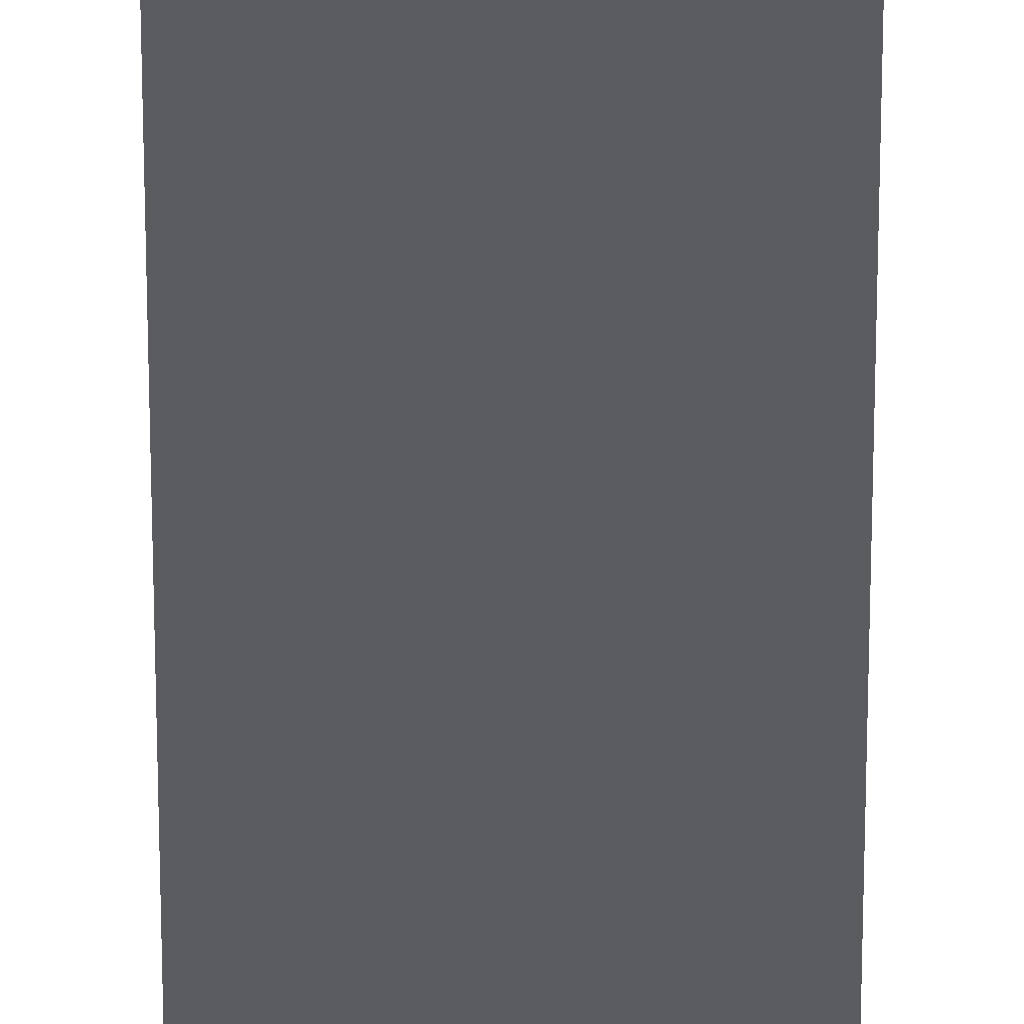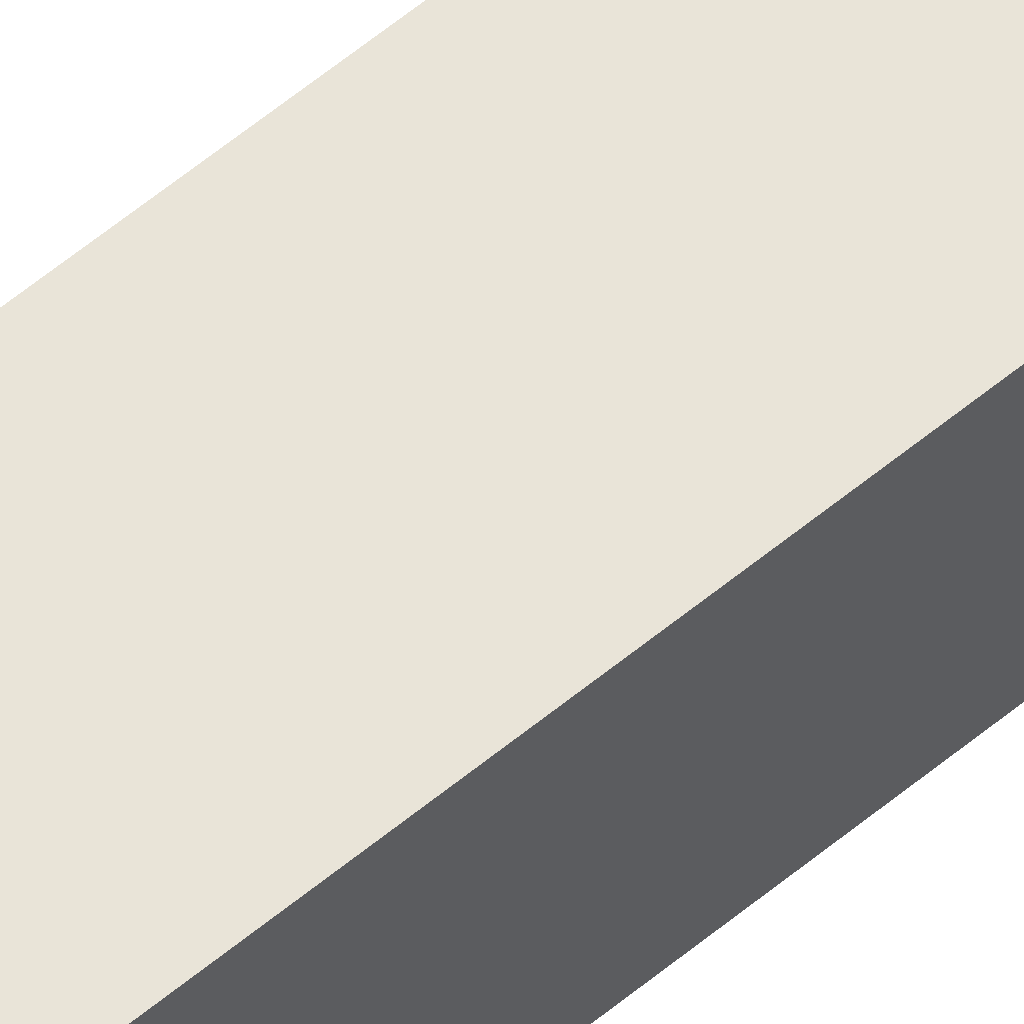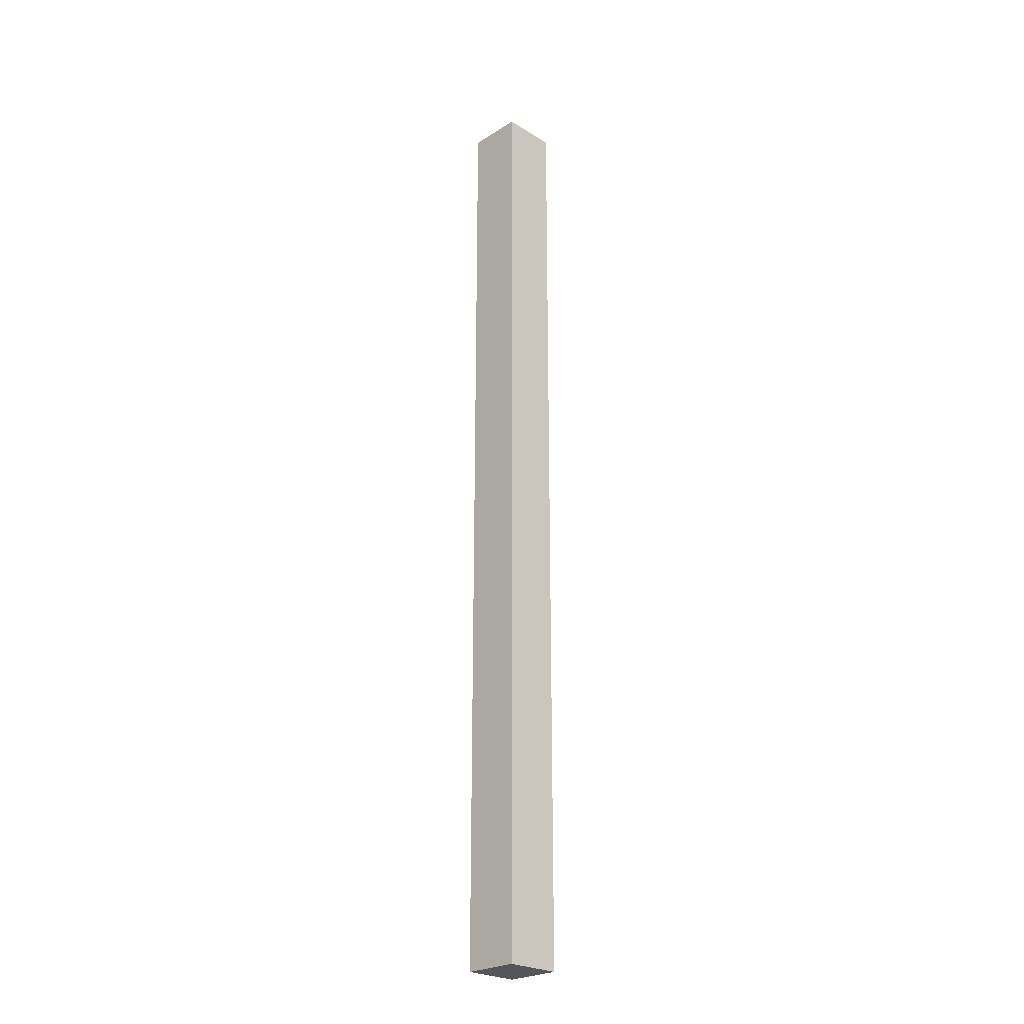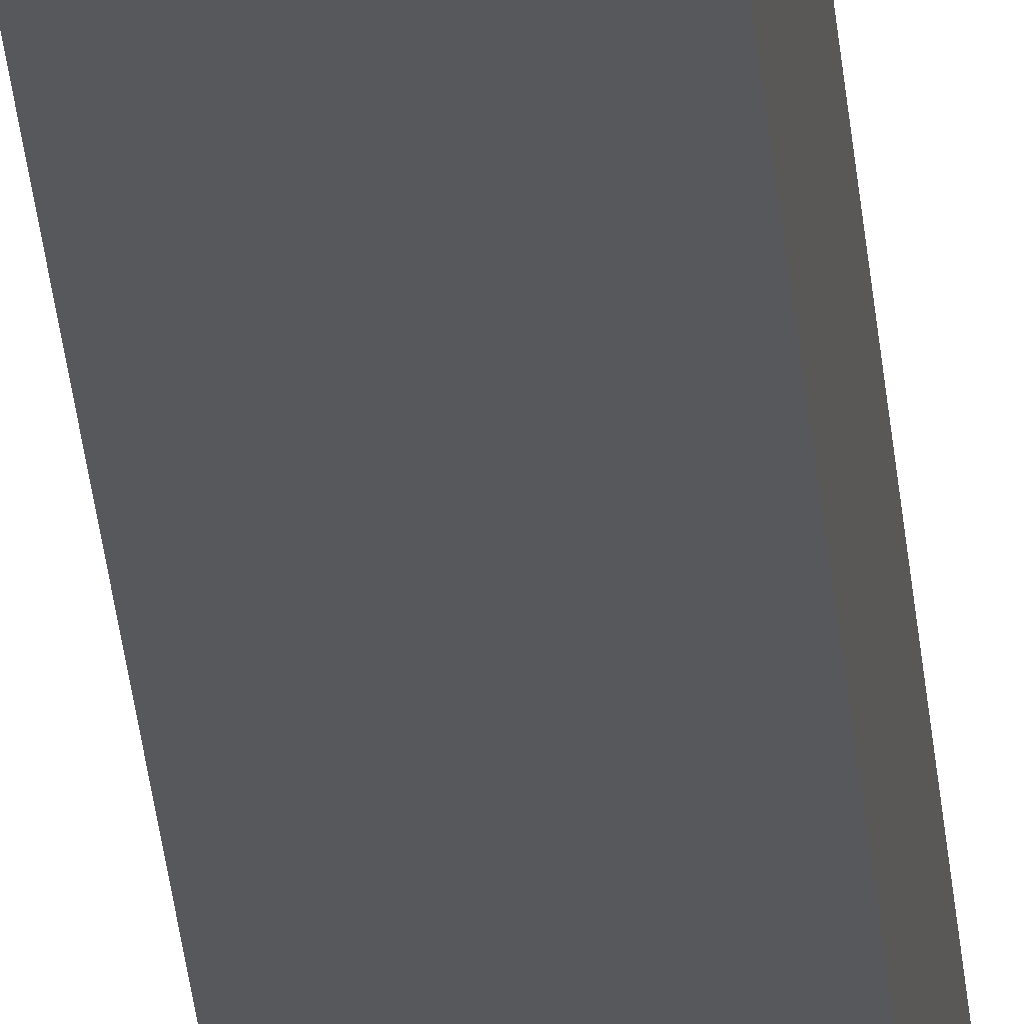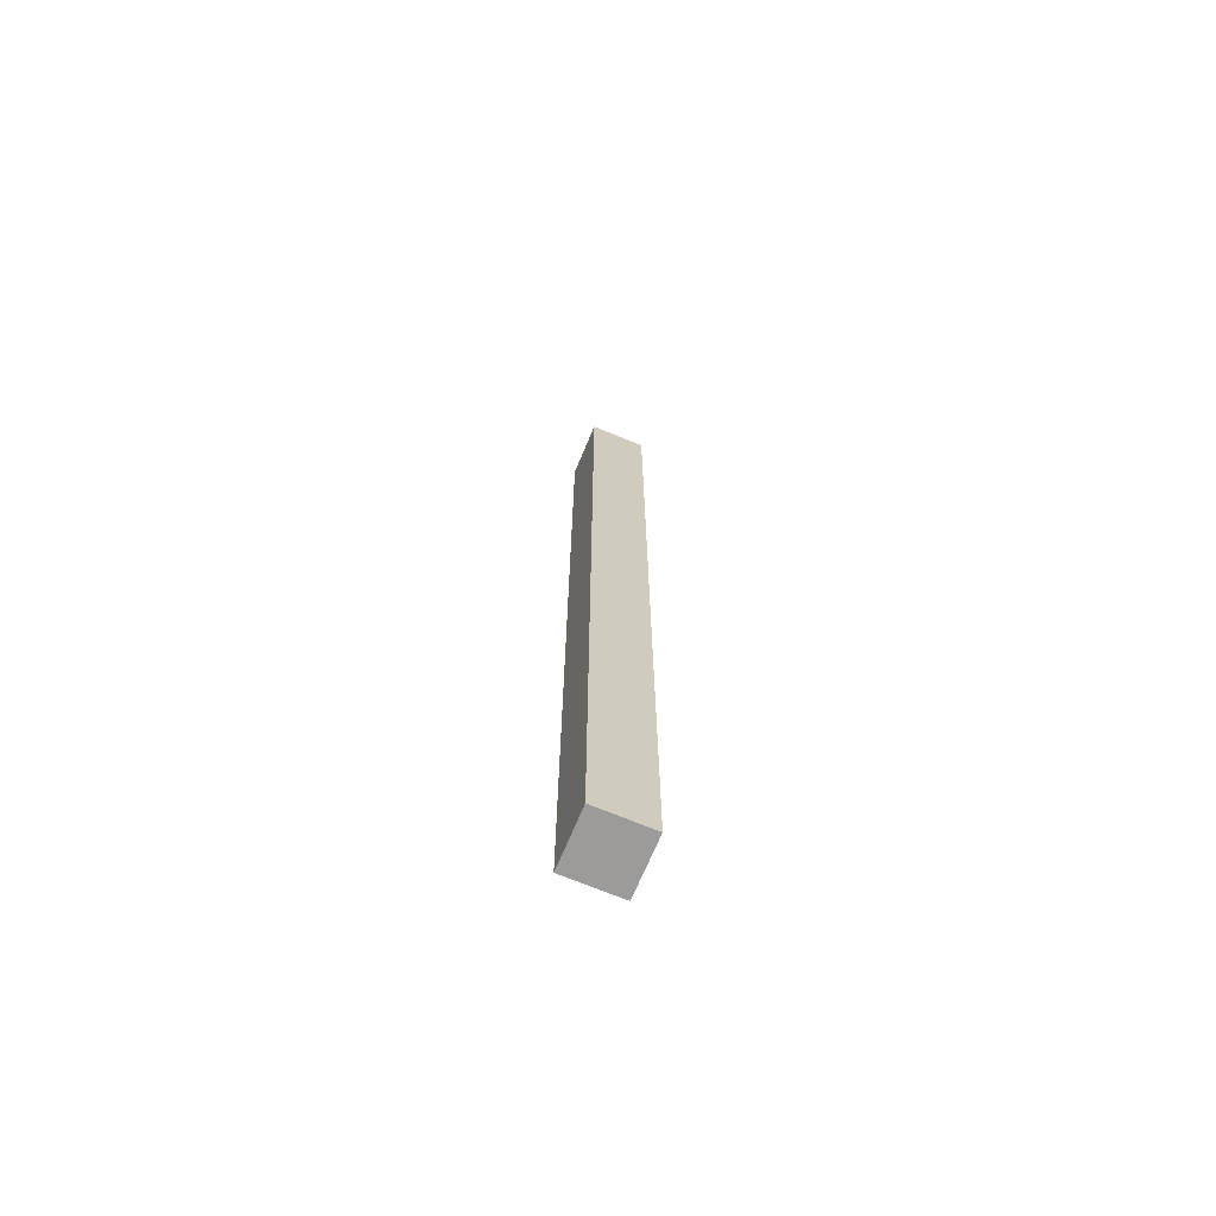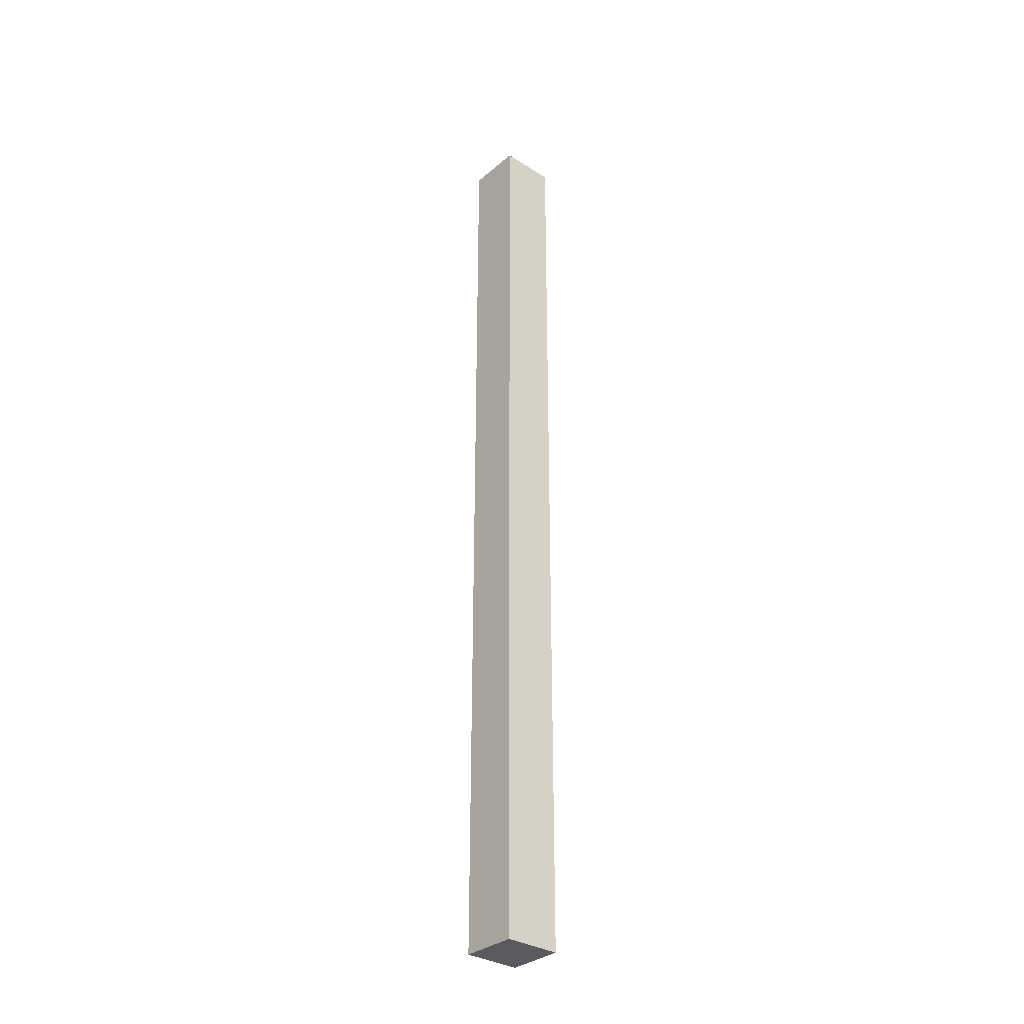
<metadata>
{"format":"obj","ext":"obj","renderer":"f3d","projection":"perspective","resolution":1024,"background":"white","views":[{"elev":-34.6,"azim":-180.0,"up":"+Y"},{"elev":60.2,"azim":49.8,"up":"+Y"},{"elev":-25.1,"azim":-134.7,"up":"+Z"},{"elev":-28.4,"azim":-175.5,"up":"+Y"},{"elev":-69.8,"azim":-22.6,"up":"+Z"},{"elev":-32.9,"azim":-131.1,"up":"+Z"}]}
</metadata>
<code>
o
v 5.3 10 -1.5
v 5.3 10 -4.8
v 5.3 10 -4.9
v 5.3 10.1 -1.5
v 5.3 10.1 -2.6
v 5.3 10.1 -2.9
v 5.3 10.1 -3.6
v 5.3 10.1 -3.8
v 5.3 10.1 -4.8
v 5.3 10.2 -1.5
v 5.3 10.2 -2.6
v 5.3 10.2 -2.9
v 5.3 10.2 -3.6
v 5.3 10.2 -3.8
v 5.3 10.2 -4.9
v 5.5 10 -1.5
v 5.5 10 -2
v 5.5 10 -2.2
v 5.5 10 -4.9
v 5.5 10.1 -2
v 5.5 10.1 -2.2
v 5.5 10.2 -1.5
v 5.5 10.2 -4.9
v 5.3 10 -1.5
v 5.3 10.1 -1.5
v 5.3 10.2 -1.5
v 5.4 10 -1.5
v 5.4 10.1 -1.5
v 5.5 10 -1.5
v 5.5 10.2 -1.5
v 5.3 10 -4.9
v 5.3 10.2 -4.9
v 5.5 10 -4.9
v 5.5 10.2 -4.9
v 5.3 10 -1.5
v 5.4 10 -1.5
v 5.5 10 -1.5
v 5.4 10 -2
v 5.5 10 -2
v 5.4 10 -2.2
v 5.5 10 -2.2
v 5.3 10 -4.8
v 5.4 10 -4.8
v 5.3 10 -4.9
v 5.5 10 -4.9
v 5.3 10.2 -1.5
v 5.5 10.2 -1.5
v 5.3 10.2 -2.6
v 5.4 10.2 -2.6
v 5.3 10.2 -2.9
v 5.4 10.2 -2.9
v 5.3 10.2 -3.6
v 5.4 10.2 -3.6
v 5.3 10.2 -3.8
v 5.4 10.2 -3.8
v 5.3 10.2 -4.9
v 5.5 10.2 -4.9
f 4 2 1
f 5 2 4
f 6 2 5
f 7 2 6
f 8 2 7
f 9 3 2
f 9 2 8
f 10 5 4
f 11 6 5
f 11 5 10
f 12 7 6
f 12 6 11
f 13 8 7
f 13 7 12
f 14 9 8
f 14 8 13
f 15 3 9
f 15 9 14
f 16 17 20
f 17 18 20
f 18 19 21
f 20 18 21
f 16 20 22
f 20 21 22
f 21 19 23
f 22 21 23
f 27 25 24
f 28 26 25
f 28 25 27
f 29 28 27
f 30 26 28
f 30 28 29
f 31 32 33
f 33 32 34
f 38 36 35
f 38 37 36
f 39 37 38
f 40 38 35
f 40 39 38
f 41 39 40
f 42 40 35
f 43 41 40
f 43 40 42
f 44 43 42
f 45 41 43
f 45 43 44
f 46 47 48
f 48 47 49
f 48 49 50
f 49 47 51
f 50 49 51
f 50 51 52
f 51 47 53
f 52 51 53
f 52 53 54
f 53 47 55
f 54 53 55
f 54 55 56
f 55 47 57
f 56 55 57

</code>
